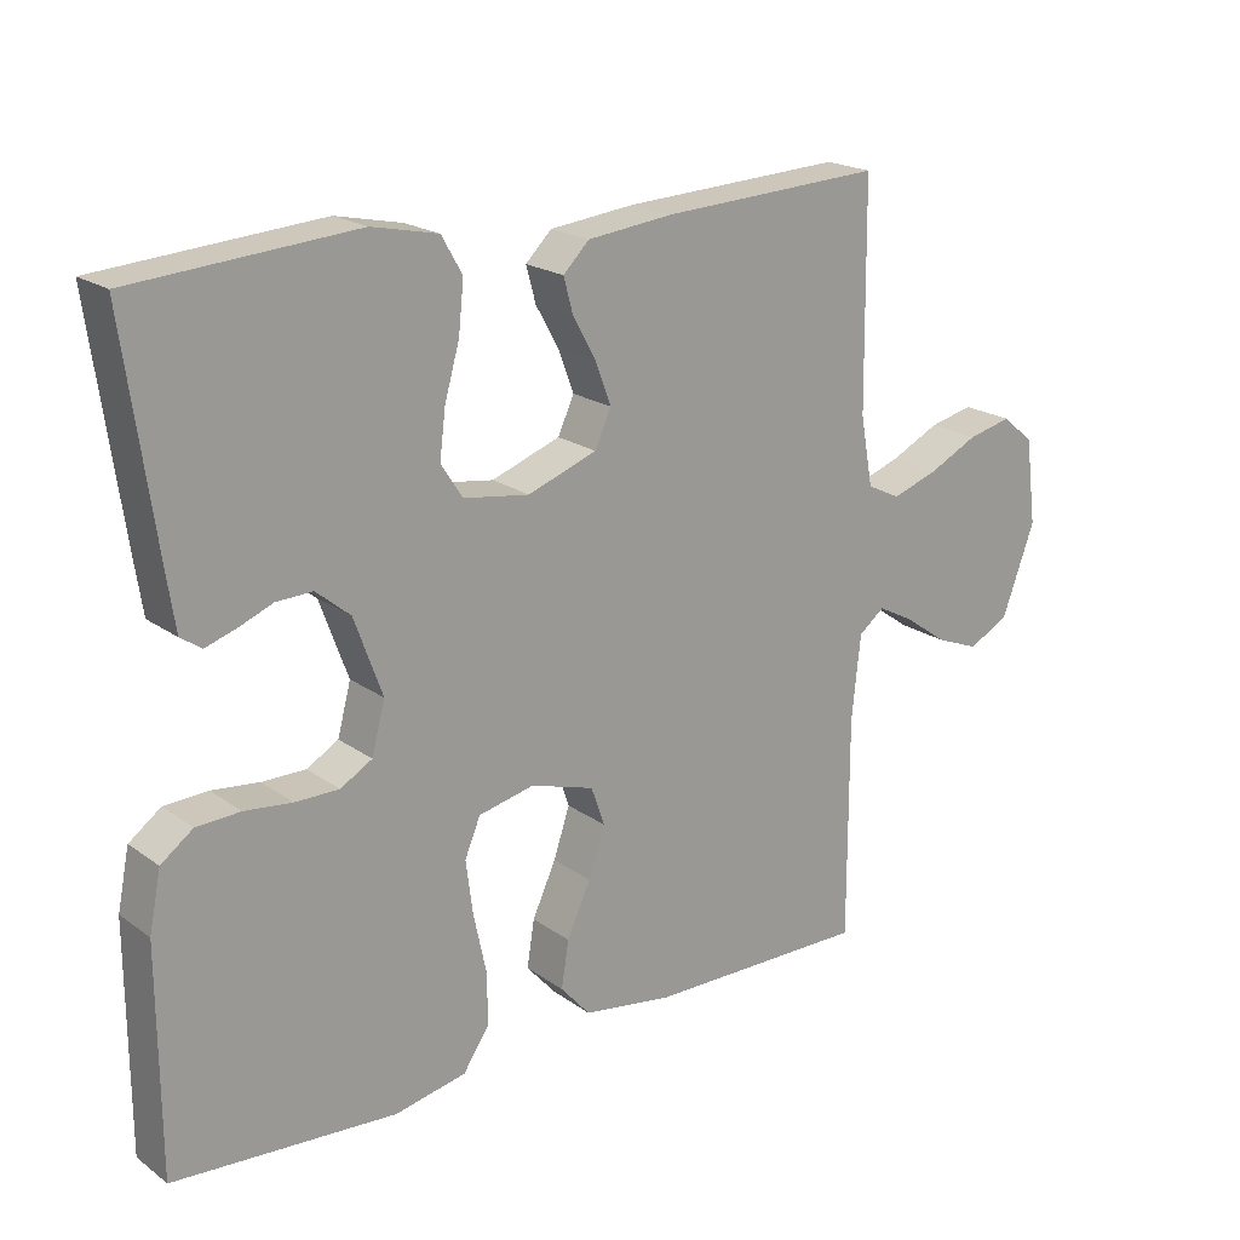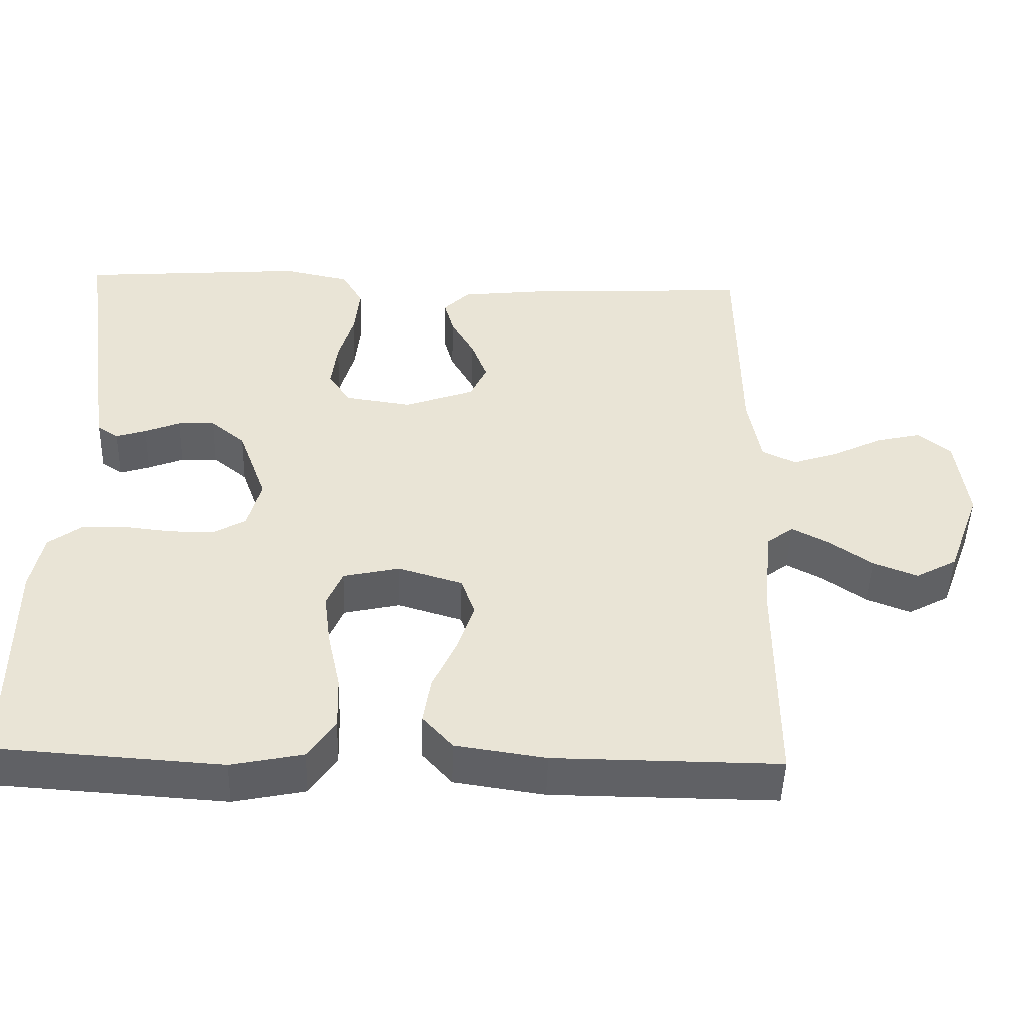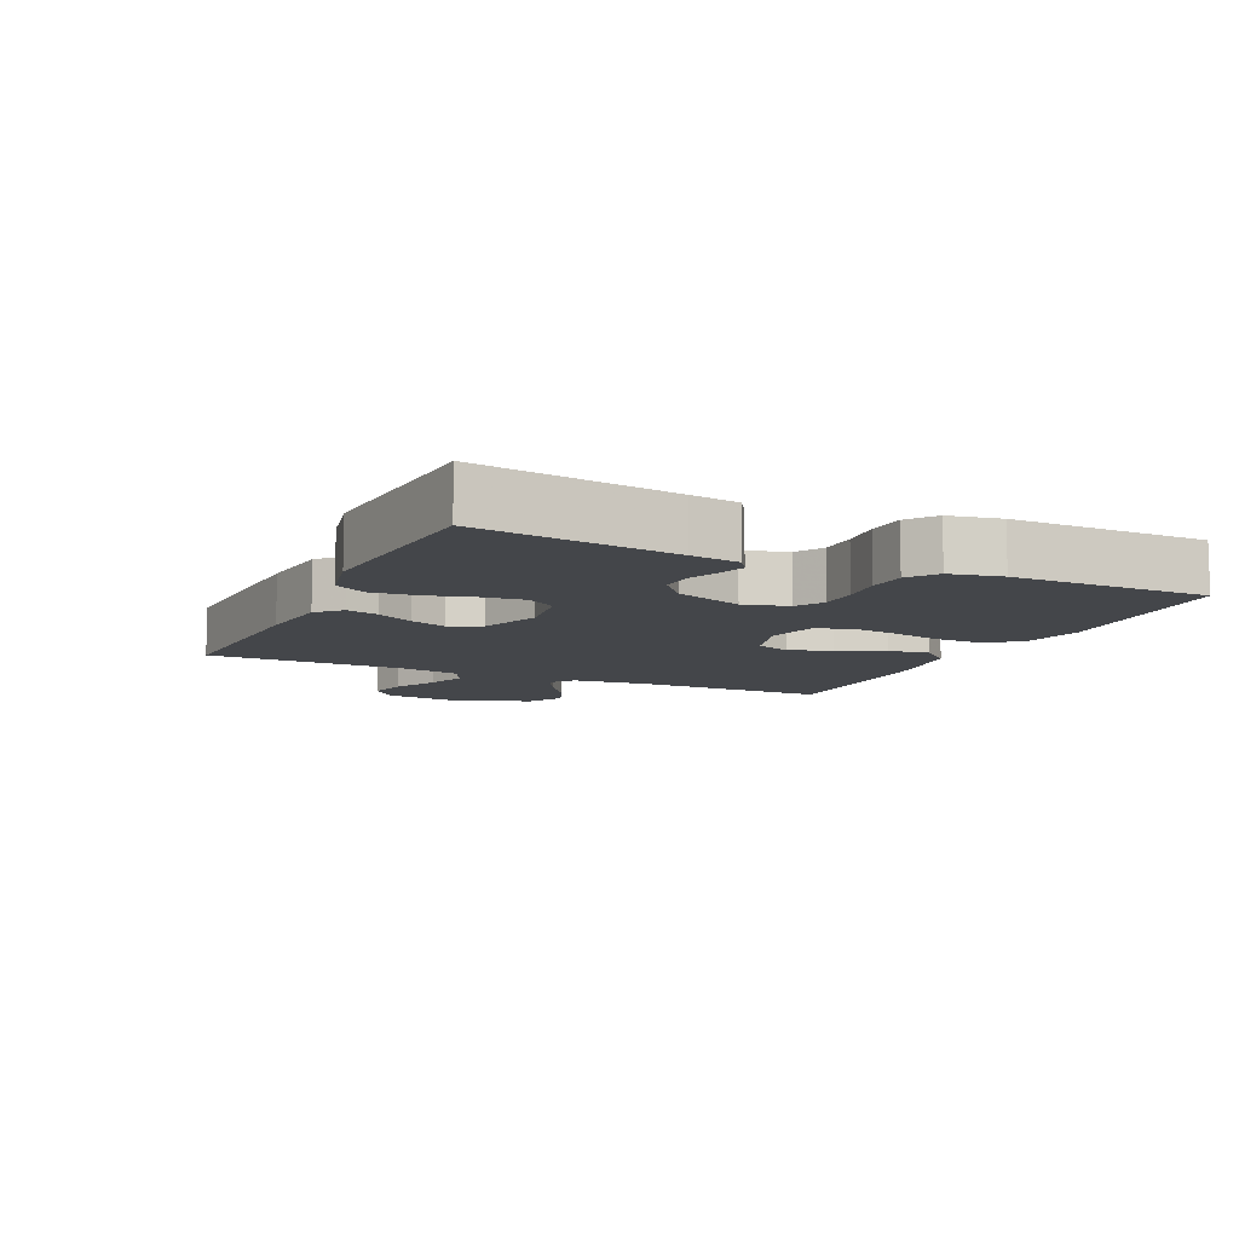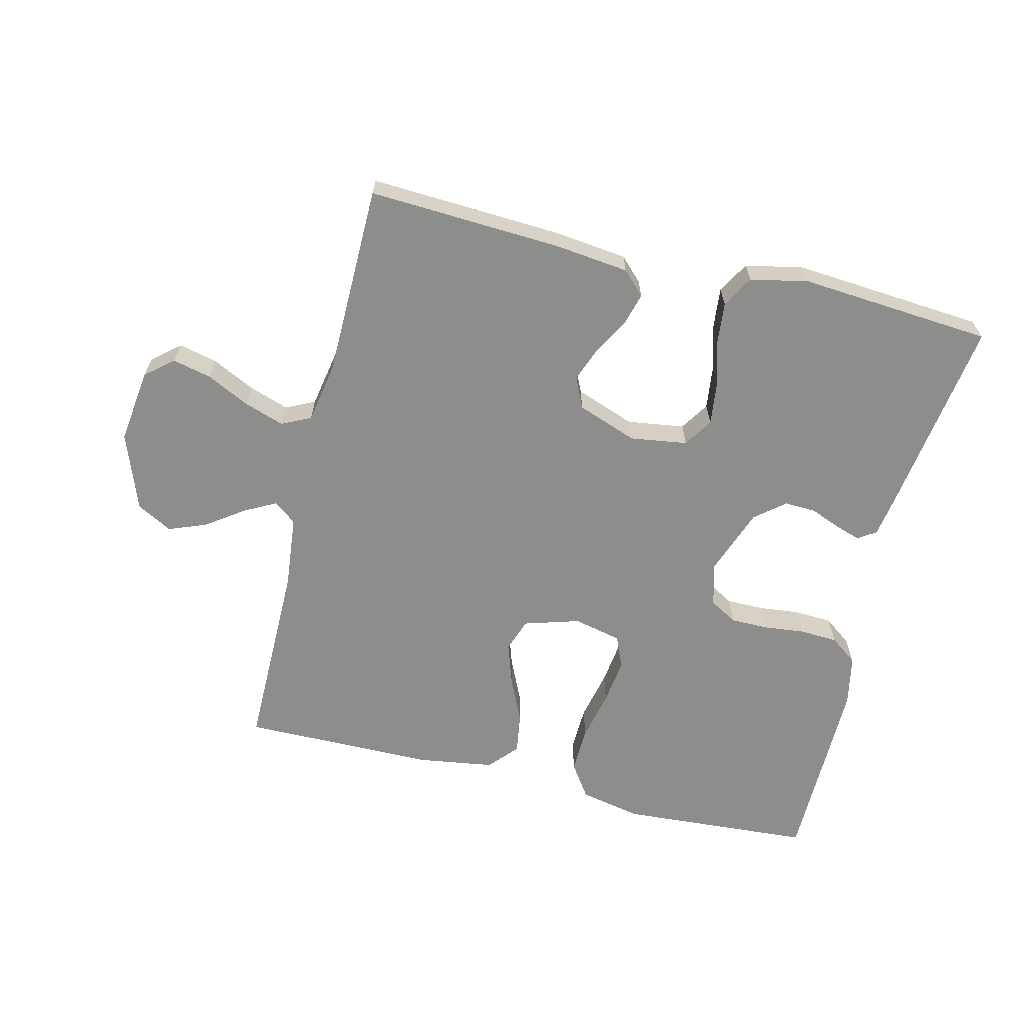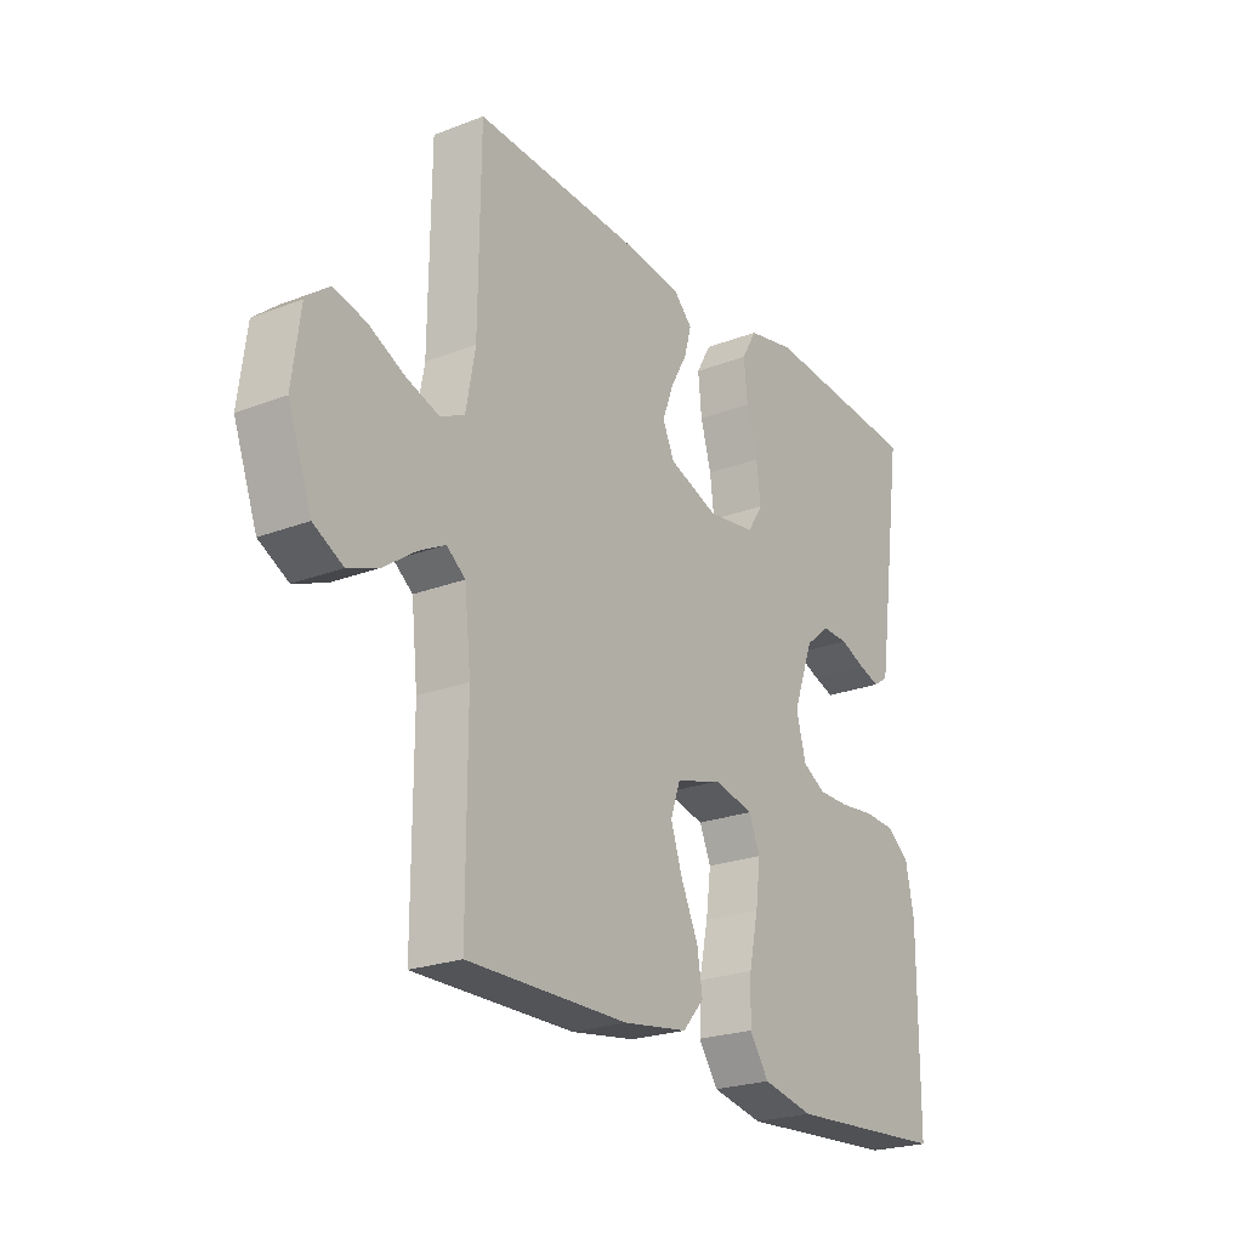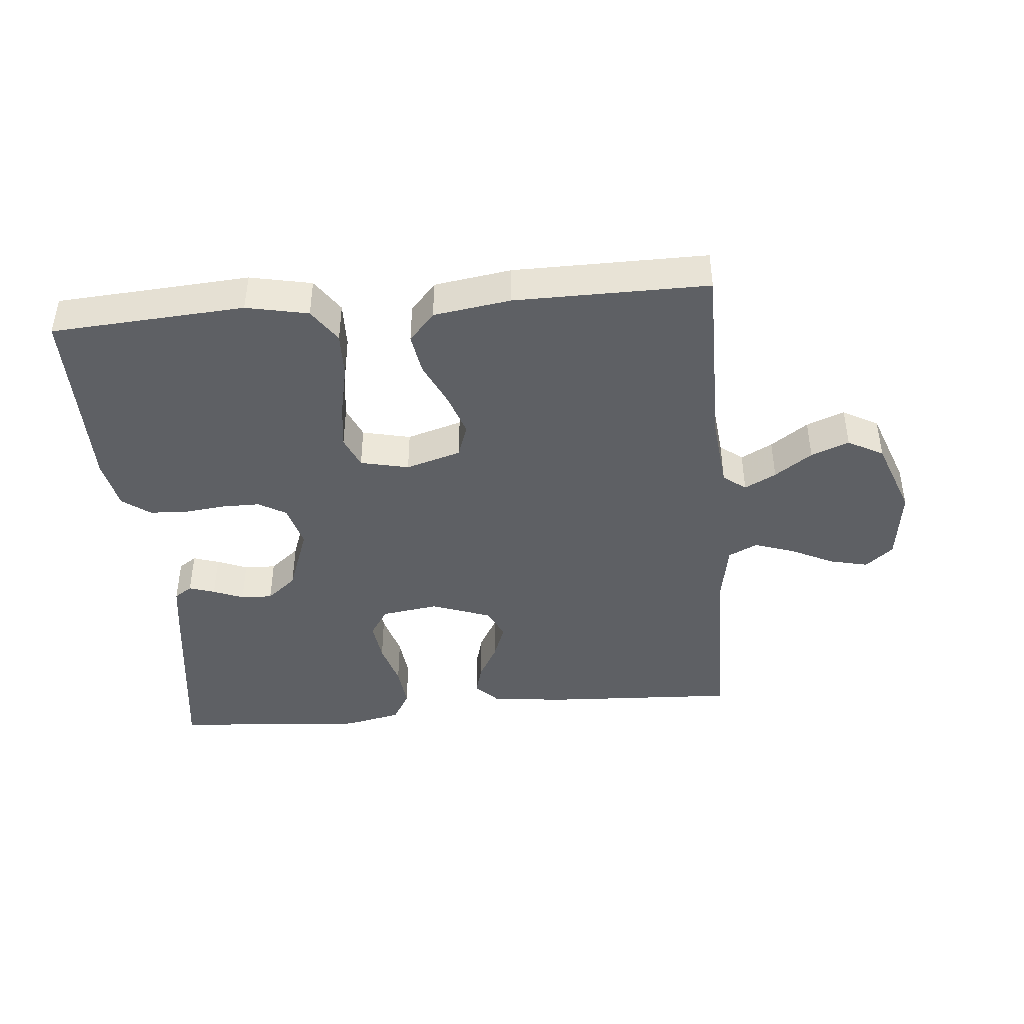
<metadata>
{"format":"obj","ext":"obj","renderer":"f3d","projection":"perspective","resolution":1024,"background":"white","views":[{"elev":20.0,"azim":142.2,"up":"+Z"},{"elev":-48.0,"azim":178.3,"up":"+Z"},{"elev":-9.6,"azim":65.1,"up":"+Y"},{"elev":-64.4,"azim":-13.7,"up":"+Y"},{"elev":-23.3,"azim":-56.9,"up":"+Z"},{"elev":-42.9,"azim":-174.8,"up":"+Y"}]}
</metadata>
<code>
v -0.5 0.07 0.5
v -0.2 0.07 0.485
v -0.085 0.07 0.472
v -0.05 0.07 0.437
v -0.063 0.07 0.389
v -0.094 0.07 0.333
v -0.115 0.07 0.277
v -0.093 0.07 0.229
v 0 0.07 0.195
v 0.089 0.07 0.208
v 0.118 0.07 0.253
v 0.11 0.07 0.317
v 0.09 0.07 0.388
v 0.083 0.07 0.455
v 0.111 0.07 0.504
v 0.2 0.07 0.523
v 0.5 0.07 0.5
v 0.458 0.07 0.2
v 0.447 0.07 0.127
v 0.419 0.07 0.108
v 0.379 0.07 0.121
v 0.332 0.07 0.14
v 0.283 0.07 0.142
v 0.237 0.07 0.104
v 0.199 0.07 0
v 0.217 0.07 -0.068
v 0.26 0.07 -0.093
v 0.319 0.07 -0.093
v 0.383 0.07 -0.086
v 0.442 0.07 -0.089
v 0.485 0.07 -0.121
v 0.501 0.07 -0.2
v 0.5 0.07 -0.5
v 0.2 0.07 -0.52
v 0.104 0.07 -0.5
v 0.068 0.07 -0.447
v 0.07 0.07 -0.375
v 0.087 0.07 -0.296
v 0.096 0.07 -0.225
v 0.075 0.07 -0.175
v 0 0.07 -0.158
v -0.086 0.07 -0.184
v -0.104 0.07 -0.236
v -0.082 0.07 -0.302
v -0.05 0.07 -0.372
v -0.04 0.07 -0.435
v -0.08 0.07 -0.48
v -0.2 0.07 -0.498
v -0.5 0.07 -0.5
v -0.5 0.07 -0.2
v -0.512 0.07 -0.087
v -0.547 0.07 -0.06
v -0.596 0.07 -0.086
v -0.654 0.07 -0.127
v -0.713 0.07 -0.15
v -0.768 0.07 -0.12
v -0.812 0.07 0
v -0.797 0.07 0.116
v -0.754 0.07 0.152
v -0.694 0.07 0.138
v -0.627 0.07 0.105
v -0.565 0.07 0.084
v -0.52 0.07 0.106
v -0.503 0.07 0.2
v -0.5 0 0.5
v -0.2 0 0.485
v -0.085 0 0.472
v -0.05 0 0.437
v -0.063 0 0.389
v -0.094 0 0.333
v -0.115 0 0.277
v -0.093 0 0.229
v 0 0 0.195
v 0.089 0 0.208
v 0.118 0 0.253
v 0.11 0 0.317
v 0.09 0 0.388
v 0.083 0 0.455
v 0.111 0 0.504
v 0.2 0 0.523
v 0.5 0 0.5
v 0.458 0 0.2
v 0.447 0 0.127
v 0.419 0 0.108
v 0.379 0 0.121
v 0.332 0 0.14
v 0.283 0 0.142
v 0.237 0 0.104
v 0.199 0 0
v 0.217 0 -0.068
v 0.26 0 -0.093
v 0.319 0 -0.093
v 0.383 0 -0.086
v 0.442 0 -0.089
v 0.485 0 -0.121
v 0.501 0 -0.2
v 0.5 0 -0.5
v 0.2 0 -0.52
v 0.104 0 -0.5
v 0.068 0 -0.447
v 0.07 0 -0.375
v 0.087 0 -0.296
v 0.096 0 -0.225
v 0.075 0 -0.175
v 0 0 -0.158
v -0.086 0 -0.184
v -0.104 0 -0.236
v -0.082 0 -0.302
v -0.05 0 -0.372
v -0.04 0 -0.435
v -0.08 0 -0.48
v -0.2 0 -0.498
v -0.5 0 -0.5
v -0.5 0 -0.2
v -0.512 0 -0.087
v -0.547 0 -0.06
v -0.596 0 -0.086
v -0.654 0 -0.127
v -0.713 0 -0.15
v -0.768 0 -0.12
v -0.812 0 0
v -0.797 0 0.116
v -0.754 0 0.152
v -0.694 0 0.138
v -0.627 0 0.105
v -0.565 0 0.084
v -0.52 0 0.106
v -0.503 0 0.2
f 59 60 61
f 58 59 61
f 57 58 61
f 56 57 61
f 55 56 61
f 54 55 61
f 53 54 61
f 52 53 61 62
f 51 52 62 63
f 48 49 50
f 47 48 50
f 46 47 50
f 45 46 50
f 44 45 50
f 51 63 64
f 50 51 64
f 44 50 64
f 43 44 64
f 36 37 38
f 35 36 38
f 34 35 38
f 33 34 38
f 32 33 38
f 31 32 38
f 30 31 38
f 29 30 38
f 28 29 38
f 27 28 38 39
f 26 27 39 40
f 20 21 22
f 19 20 22
f 18 19 22
f 17 18 22
f 16 17 22
f 15 16 22
f 14 15 22
f 13 14 22
f 12 13 22
f 11 12 22 23
f 10 11 23 24
f 4 5 6
f 3 4 6
f 2 3 6
f 1 2 6
f 64 1 6
f 64 6 7
f 64 7 8
f 43 64 8
f 42 43 8
f 41 42 8 9
f 41 9 10
f 40 41 10
f 26 40 10
f 25 26 10
f 10 24 25
f 125 124 123
f 125 123 122
f 125 122 121
f 125 121 120
f 125 120 119
f 125 119 118
f 125 118 117
f 126 125 117 116
f 127 126 116 115
f 114 113 112
f 114 112 111
f 114 111 110
f 114 110 109
f 114 109 108
f 128 127 115
f 128 115 114
f 128 114 108
f 128 108 107
f 102 101 100
f 102 100 99
f 102 99 98
f 102 98 97
f 102 97 96
f 102 96 95
f 102 95 94
f 102 94 93
f 102 93 92
f 103 102 92 91
f 104 103 91 90
f 86 85 84
f 86 84 83
f 86 83 82
f 86 82 81
f 86 81 80
f 86 80 79
f 86 79 78
f 86 78 77
f 86 77 76
f 87 86 76 75
f 88 87 75 74
f 70 69 68
f 70 68 67
f 70 67 66
f 70 66 65
f 70 65 128
f 71 70 128
f 72 71 128
f 72 128 107
f 72 107 106
f 73 72 106 105
f 74 73 105
f 74 105 104
f 74 104 90
f 74 90 89
f 89 88 74
f 1 65 66 2
f 2 66 67 3
f 3 67 68 4
f 4 68 69 5
f 5 69 70 6
f 6 70 71 7
f 7 71 72 8
f 8 72 73 9
f 9 73 74 10
f 10 74 75 11
f 11 75 76 12
f 12 76 77 13
f 13 77 78 14
f 14 78 79 15
f 15 79 80 16
f 16 80 81 17
f 17 81 82 18
f 18 82 83 19
f 19 83 84 20
f 20 84 85 21
f 21 85 86 22
f 22 86 87 23
f 23 87 88 24
f 24 88 89 25
f 25 89 90 26
f 26 90 91 27
f 27 91 92 28
f 28 92 93 29
f 29 93 94 30
f 30 94 95 31
f 31 95 96 32
f 32 96 97 33
f 33 97 98 34
f 34 98 99 35
f 35 99 100 36
f 36 100 101 37
f 37 101 102 38
f 38 102 103 39
f 39 103 104 40
f 40 104 105 41
f 41 105 106 42
f 42 106 107 43
f 43 107 108 44
f 44 108 109 45
f 45 109 110 46
f 46 110 111 47
f 47 111 112 48
f 48 112 113 49
f 49 113 114 50
f 50 114 115 51
f 51 115 116 52
f 52 116 117 53
f 53 117 118 54
f 54 118 119 55
f 55 119 120 56
f 56 120 121 57
f 57 121 122 58
f 58 122 123 59
f 59 123 124 60
f 60 124 125 61
f 61 125 126 62
f 62 126 127 63
f 63 127 128 64
f 64 128 65 1

</code>
